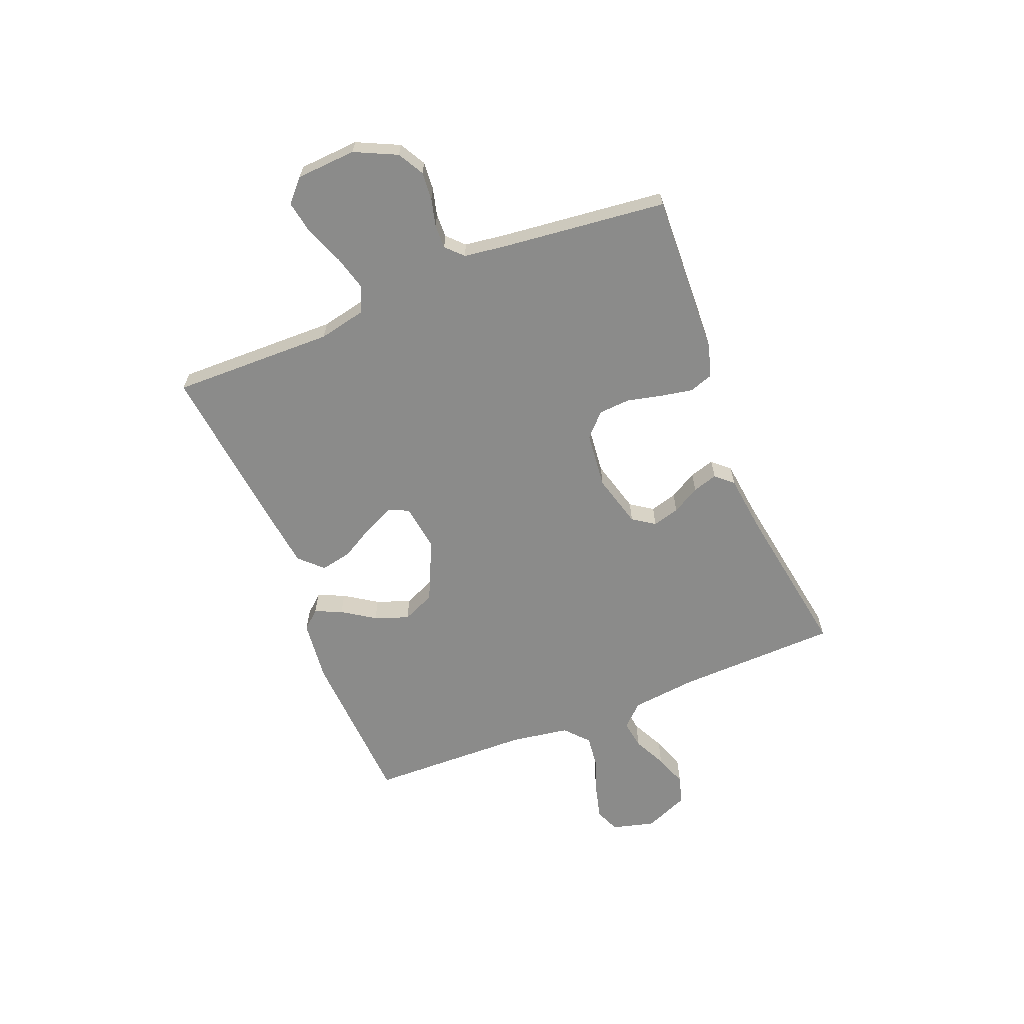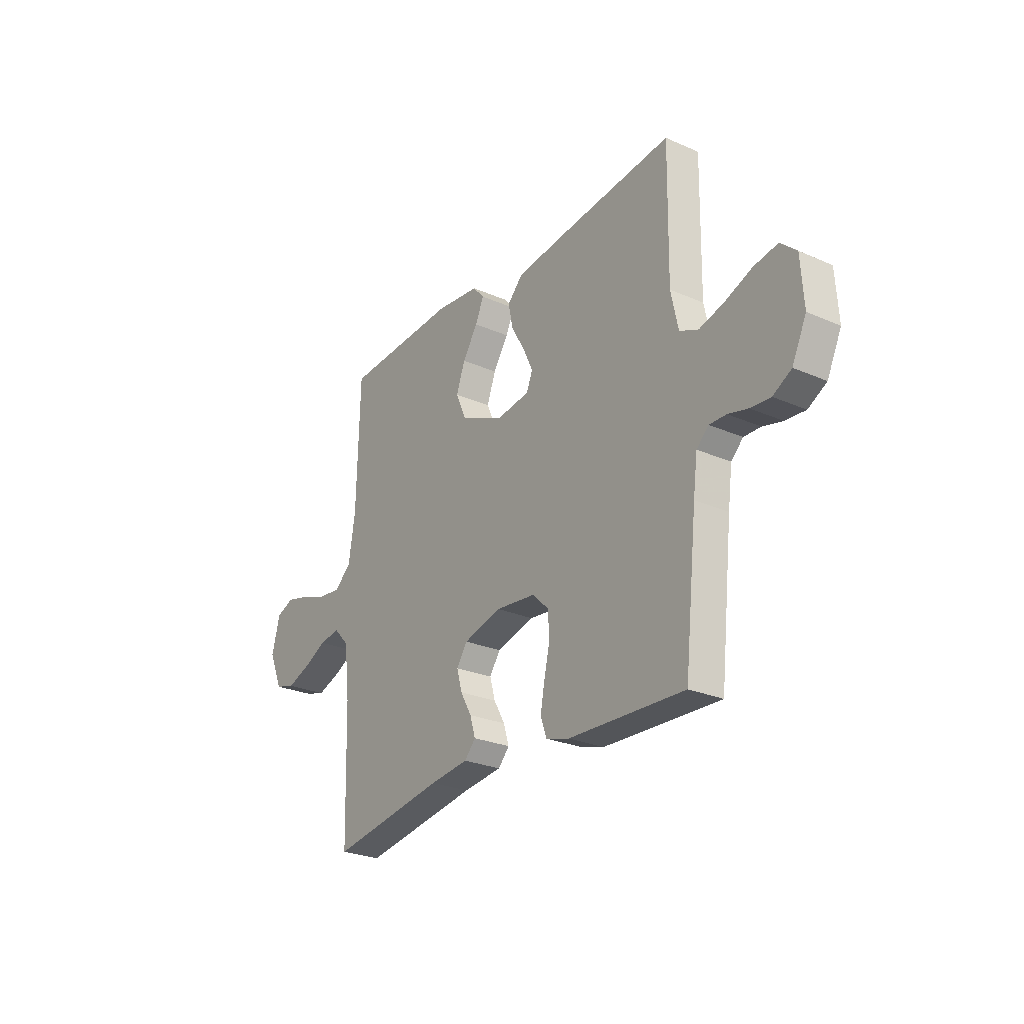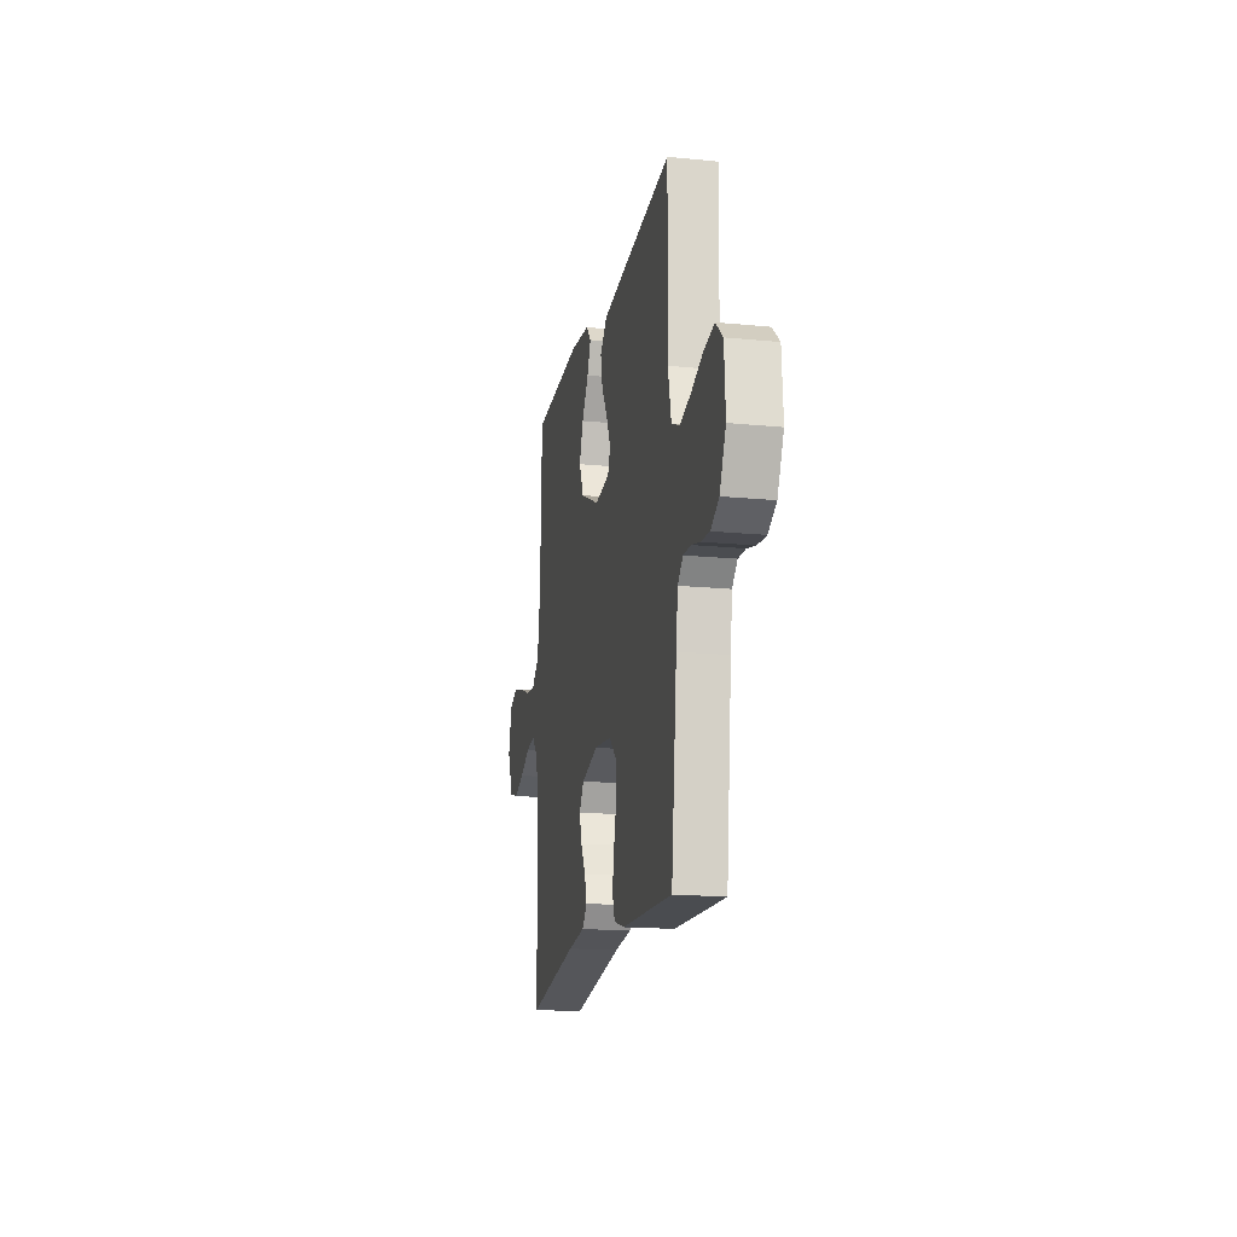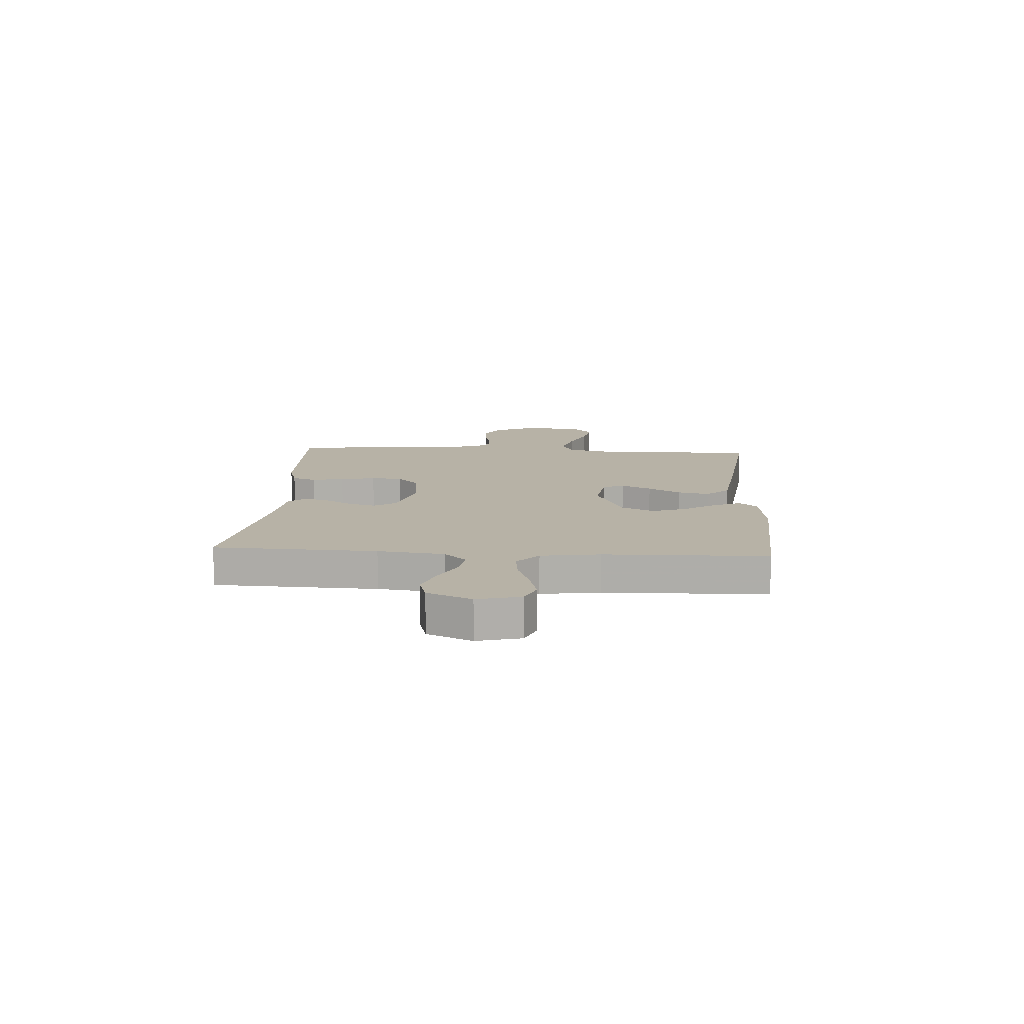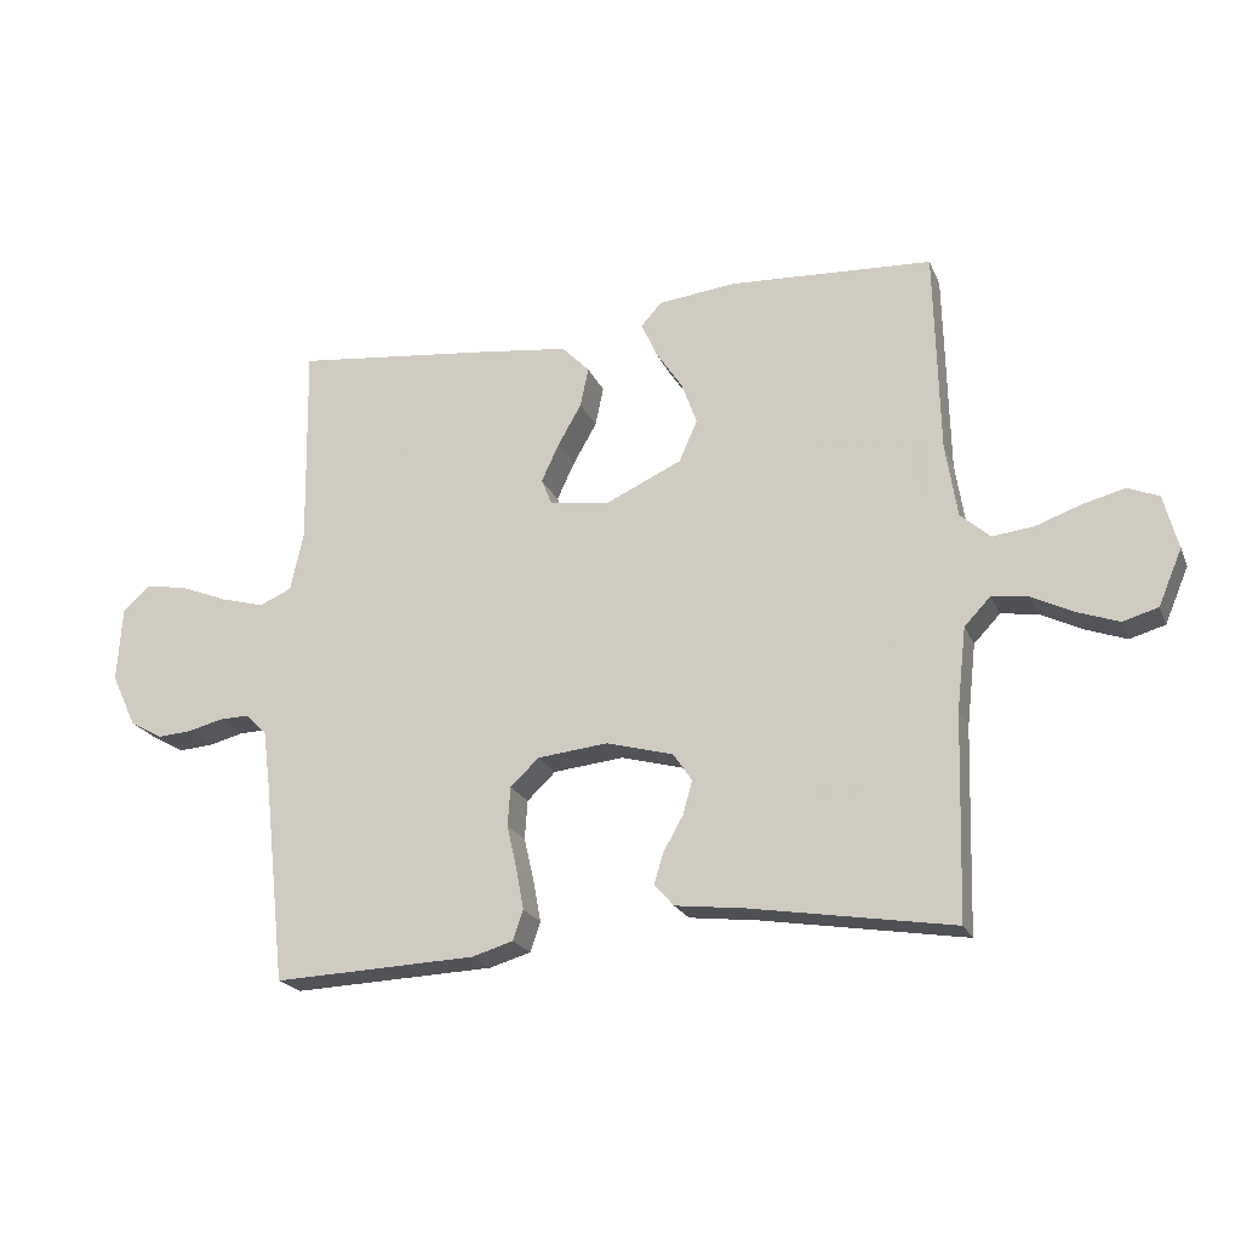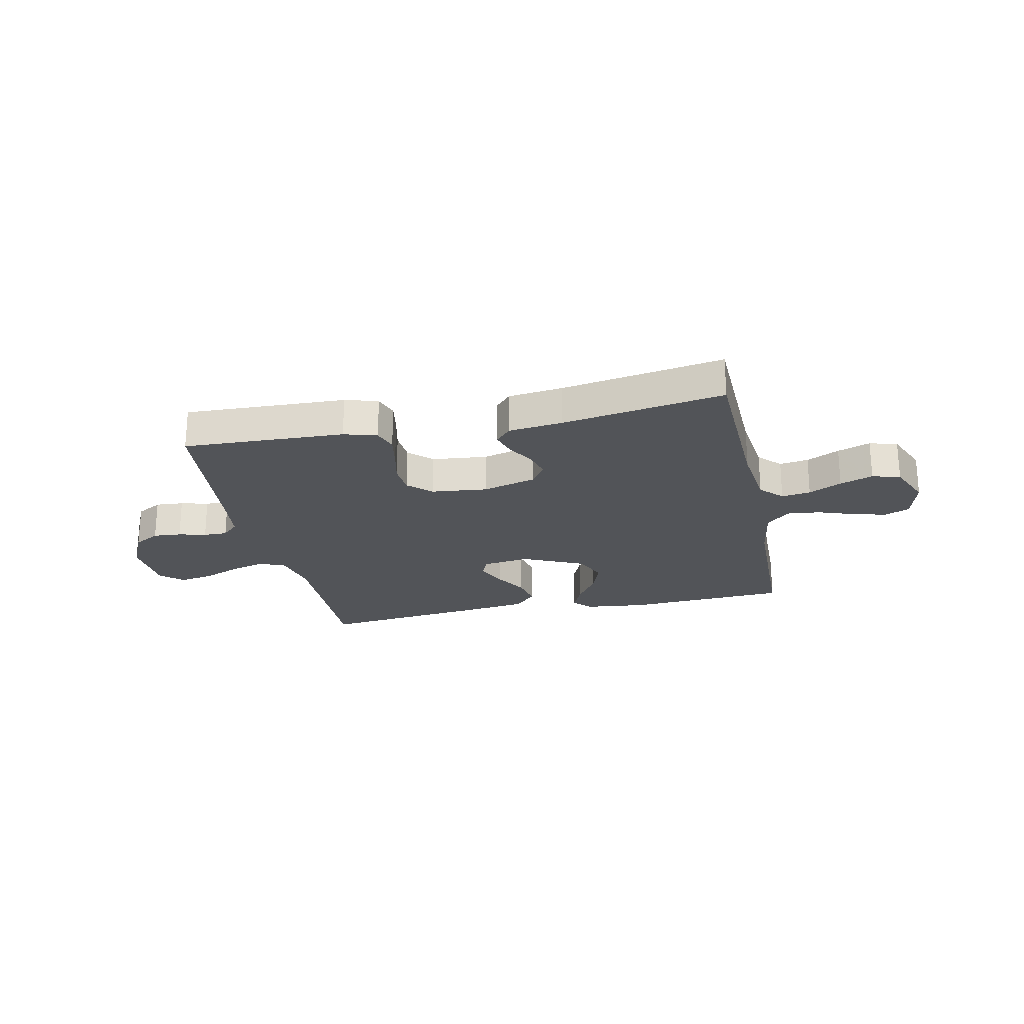
<metadata>
{"format":"obj","ext":"obj","renderer":"f3d","projection":"perspective","resolution":1024,"background":"white","views":[{"elev":-63.7,"azim":111.8,"up":"+Y"},{"elev":-26.1,"azim":55.3,"up":"+Z"},{"elev":-17.0,"azim":78.7,"up":"+Z"},{"elev":12.4,"azim":-86.2,"up":"+Y"},{"elev":-21.2,"azim":-161.4,"up":"+Z"},{"elev":-23.2,"azim":-167.9,"up":"+Y"}]}
</metadata>
<code>
v -0.5 0.07 -0.5
v -0.509 0.07 -0.2
v -0.523 0.07 -0.078
v -0.562 0.07 -0.037
v -0.616 0.07 -0.045
v -0.677 0.07 -0.075
v -0.738 0.07 -0.097
v -0.79 0.07 -0.082
v -0.825 0.07 0
v -0.804 0.07 0.08
v -0.758 0.07 0.099
v -0.696 0.07 0.083
v -0.629 0.07 0.059
v -0.568 0.07 0.052
v -0.524 0.07 0.091
v -0.507 0.07 0.2
v -0.5 0.07 0.5
v -0.2 0.07 0.516
v -0.085 0.07 0.503
v -0.055 0.07 0.469
v -0.077 0.07 0.419
v -0.117 0.07 0.359
v -0.14 0.07 0.296
v -0.113 0.07 0.235
v 0 0.07 0.183
v 0.088 0.07 0.195
v 0.104 0.07 0.234
v 0.078 0.07 0.29
v 0.043 0.07 0.351
v 0.031 0.07 0.409
v 0.072 0.07 0.451
v 0.2 0.07 0.467
v 0.5 0.07 0.5
v 0.495 0.07 0.2
v 0.514 0.07 0.112
v 0.562 0.07 0.091
v 0.627 0.07 0.109
v 0.697 0.07 0.137
v 0.759 0.07 0.148
v 0.8 0.07 0.111
v 0.807 0.07 0
v 0.77 0.07 -0.078
v 0.722 0.07 -0.105
v 0.67 0.07 -0.101
v 0.619 0.07 -0.088
v 0.575 0.07 -0.087
v 0.544 0.07 -0.117
v 0.533 0.07 -0.2
v 0.5 0.07 -0.5
v 0.2 0.07 -0.488
v 0.139 0.07 -0.47
v 0.124 0.07 -0.426
v 0.135 0.07 -0.366
v 0.15 0.07 -0.301
v 0.146 0.07 -0.243
v 0.104 0.07 -0.203
v 0 0.07 -0.192
v -0.099 0.07 -0.219
v -0.127 0.07 -0.26
v -0.113 0.07 -0.31
v -0.084 0.07 -0.361
v -0.07 0.07 -0.407
v -0.099 0.07 -0.439
v -0.2 0.07 -0.451
v -0.5 0 -0.5
v -0.509 0 -0.2
v -0.523 0 -0.078
v -0.562 0 -0.037
v -0.616 0 -0.045
v -0.677 0 -0.075
v -0.738 0 -0.097
v -0.79 0 -0.082
v -0.825 0 0
v -0.804 0 0.08
v -0.758 0 0.099
v -0.696 0 0.083
v -0.629 0 0.059
v -0.568 0 0.052
v -0.524 0 0.091
v -0.507 0 0.2
v -0.5 0 0.5
v -0.2 0 0.516
v -0.085 0 0.503
v -0.055 0 0.469
v -0.077 0 0.419
v -0.117 0 0.359
v -0.14 0 0.296
v -0.113 0 0.235
v 0 0 0.183
v 0.088 0 0.195
v 0.104 0 0.234
v 0.078 0 0.29
v 0.043 0 0.351
v 0.031 0 0.409
v 0.072 0 0.451
v 0.2 0 0.467
v 0.5 0 0.5
v 0.495 0 0.2
v 0.514 0 0.112
v 0.562 0 0.091
v 0.627 0 0.109
v 0.697 0 0.137
v 0.759 0 0.148
v 0.8 0 0.111
v 0.807 0 0
v 0.77 0 -0.078
v 0.722 0 -0.105
v 0.67 0 -0.101
v 0.619 0 -0.088
v 0.575 0 -0.087
v 0.544 0 -0.117
v 0.533 0 -0.2
v 0.5 0 -0.5
v 0.2 0 -0.488
v 0.139 0 -0.47
v 0.124 0 -0.426
v 0.135 0 -0.366
v 0.15 0 -0.301
v 0.146 0 -0.243
v 0.104 0 -0.203
v 0 0 -0.192
v -0.099 0 -0.219
v -0.127 0 -0.26
v -0.113 0 -0.31
v -0.084 0 -0.361
v -0.07 0 -0.407
v -0.099 0 -0.439
v -0.2 0 -0.451
f 62 63 64
f 61 62 64
f 60 61 64
f 64 1 2
f 60 64 2
f 59 60 2
f 58 59 2 3
f 57 58 3 4
f 56 57 4
f 52 53 54
f 51 52 54
f 50 51 54
f 49 50 54
f 48 49 54
f 47 48 54 55
f 46 47 55 56
f 43 44 45
f 42 43 45
f 41 42 45
f 40 41 45
f 39 40 45
f 38 39 45
f 37 38 45
f 36 37 45 46
f 46 56 4
f 36 46 4
f 35 36 4
f 32 33 34
f 31 32 34
f 30 31 34
f 29 30 34
f 28 29 34
f 27 28 34 35
f 20 21 22
f 19 20 22
f 18 19 22
f 17 18 22
f 16 17 22
f 15 16 22 23
f 14 15 23 24
f 11 12 13
f 10 11 13
f 9 10 13
f 8 9 13
f 7 8 13
f 6 7 13
f 5 6 13
f 4 5 13 14
f 26 27 35
f 35 4 14
f 26 35 14
f 25 26 14
f 14 24 25
f 128 127 126
f 128 126 125
f 128 125 124
f 66 65 128
f 66 128 124
f 66 124 123
f 67 66 123 122
f 68 67 122 121
f 68 121 120
f 118 117 116
f 118 116 115
f 118 115 114
f 118 114 113
f 118 113 112
f 119 118 112 111
f 120 119 111 110
f 109 108 107
f 109 107 106
f 109 106 105
f 109 105 104
f 109 104 103
f 109 103 102
f 109 102 101
f 110 109 101 100
f 68 120 110
f 68 110 100
f 68 100 99
f 98 97 96
f 98 96 95
f 98 95 94
f 98 94 93
f 98 93 92
f 99 98 92 91
f 86 85 84
f 86 84 83
f 86 83 82
f 86 82 81
f 86 81 80
f 87 86 80 79
f 88 87 79 78
f 77 76 75
f 77 75 74
f 77 74 73
f 77 73 72
f 77 72 71
f 77 71 70
f 77 70 69
f 78 77 69 68
f 99 91 90
f 78 68 99
f 78 99 90
f 78 90 89
f 89 88 78
f 1 65 66 2
f 2 66 67 3
f 3 67 68 4
f 4 68 69 5
f 5 69 70 6
f 6 70 71 7
f 7 71 72 8
f 8 72 73 9
f 9 73 74 10
f 10 74 75 11
f 11 75 76 12
f 12 76 77 13
f 13 77 78 14
f 14 78 79 15
f 15 79 80 16
f 16 80 81 17
f 17 81 82 18
f 18 82 83 19
f 19 83 84 20
f 20 84 85 21
f 21 85 86 22
f 22 86 87 23
f 23 87 88 24
f 24 88 89 25
f 25 89 90 26
f 26 90 91 27
f 27 91 92 28
f 28 92 93 29
f 29 93 94 30
f 30 94 95 31
f 31 95 96 32
f 32 96 97 33
f 33 97 98 34
f 34 98 99 35
f 35 99 100 36
f 36 100 101 37
f 37 101 102 38
f 38 102 103 39
f 39 103 104 40
f 40 104 105 41
f 41 105 106 42
f 42 106 107 43
f 43 107 108 44
f 44 108 109 45
f 45 109 110 46
f 46 110 111 47
f 47 111 112 48
f 48 112 113 49
f 49 113 114 50
f 50 114 115 51
f 51 115 116 52
f 52 116 117 53
f 53 117 118 54
f 54 118 119 55
f 55 119 120 56
f 56 120 121 57
f 57 121 122 58
f 58 122 123 59
f 59 123 124 60
f 60 124 125 61
f 61 125 126 62
f 62 126 127 63
f 63 127 128 64
f 64 128 65 1

</code>
